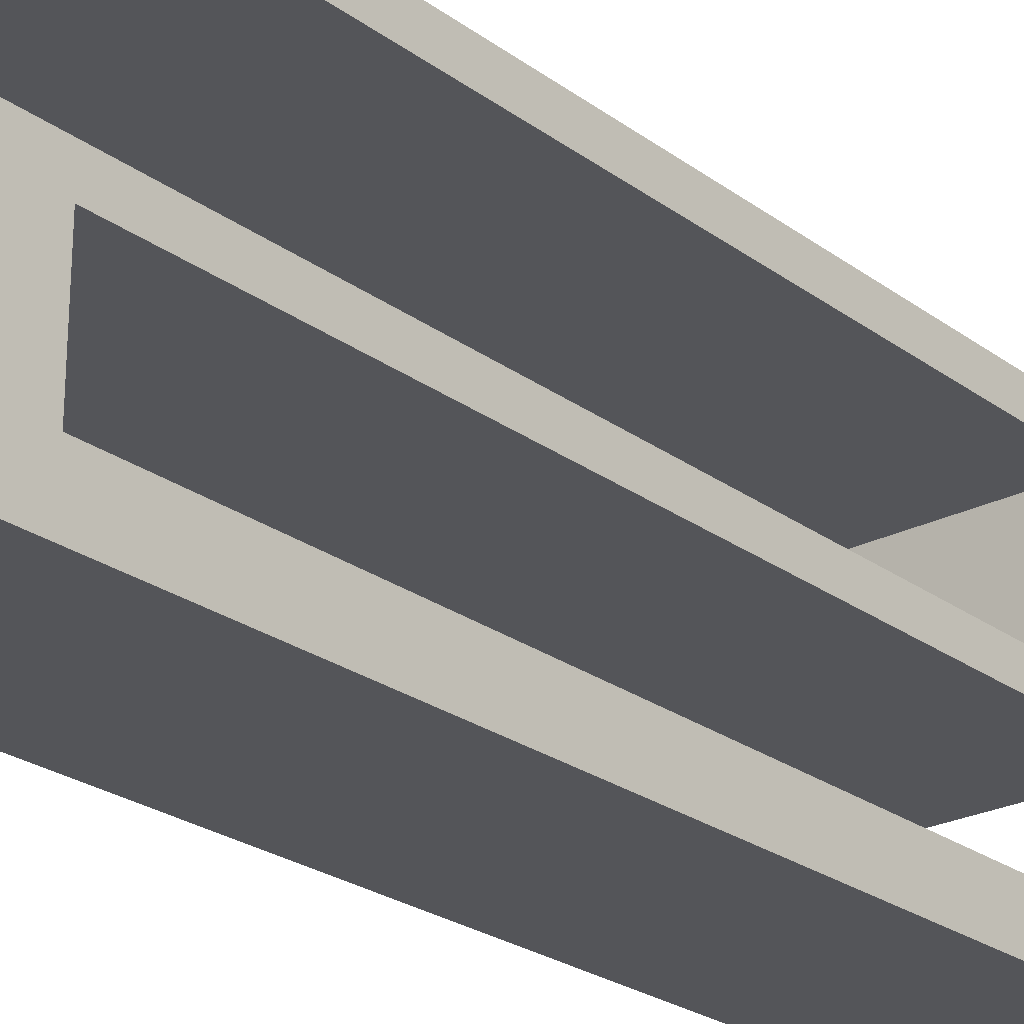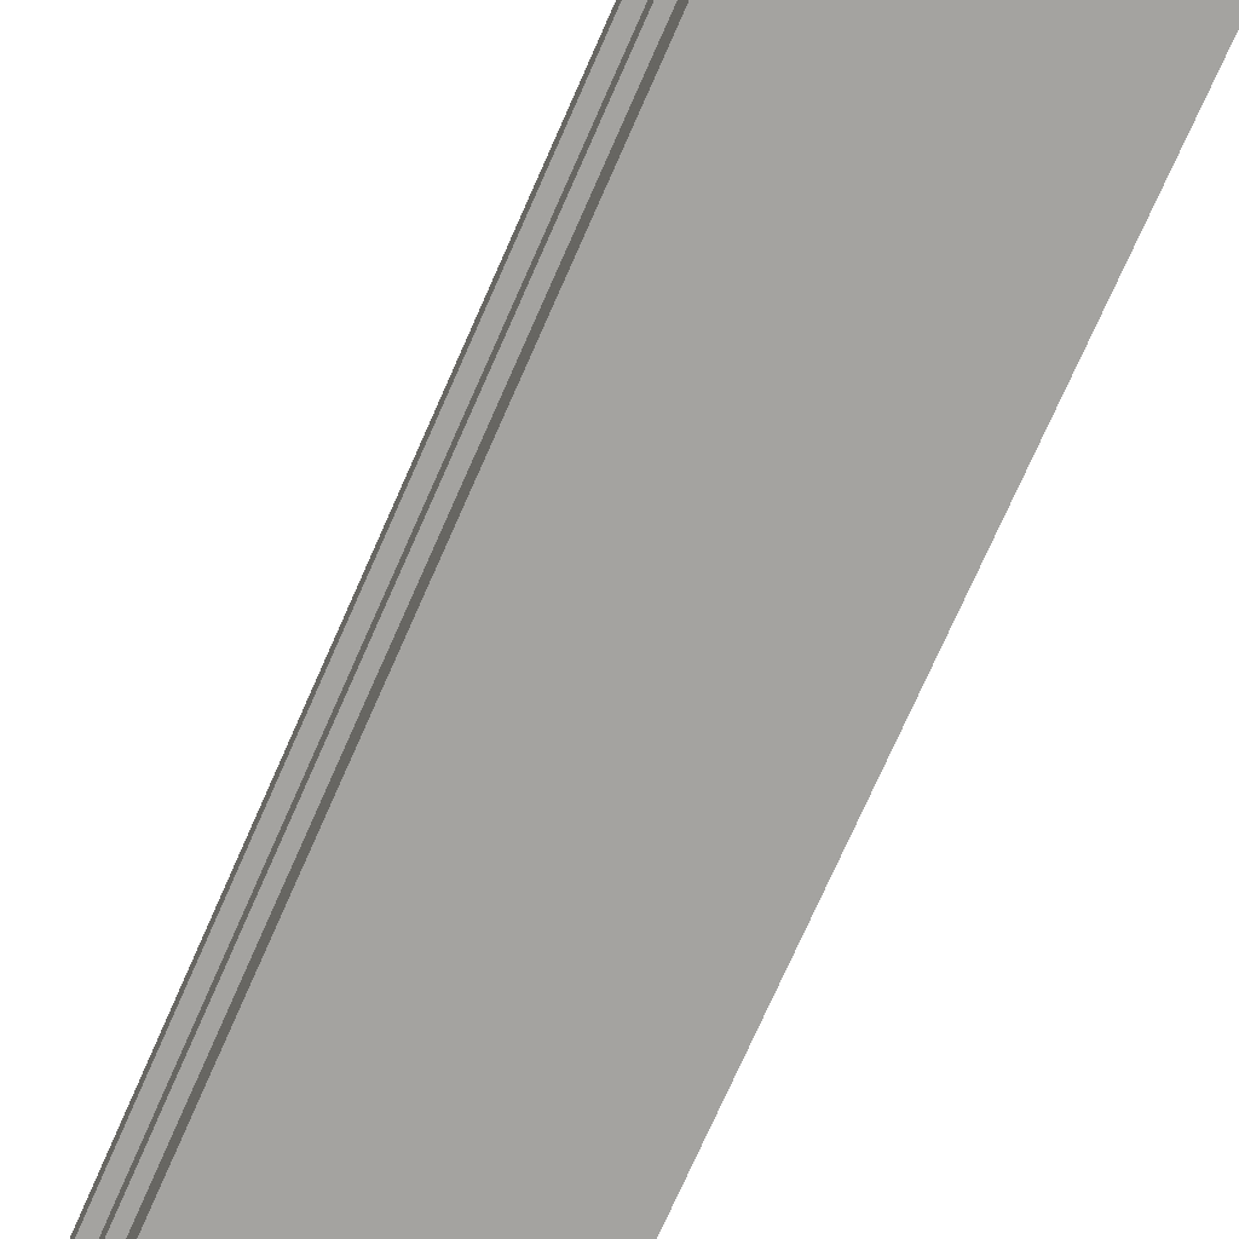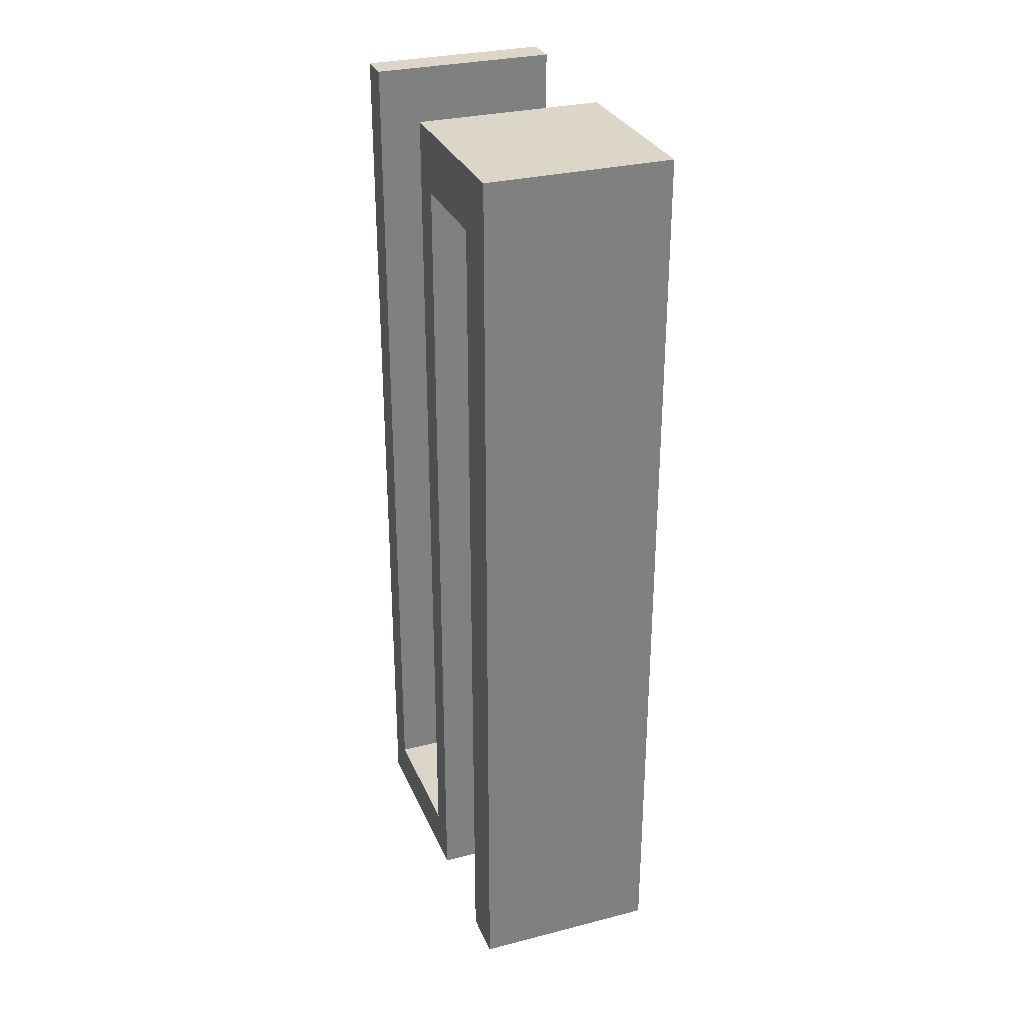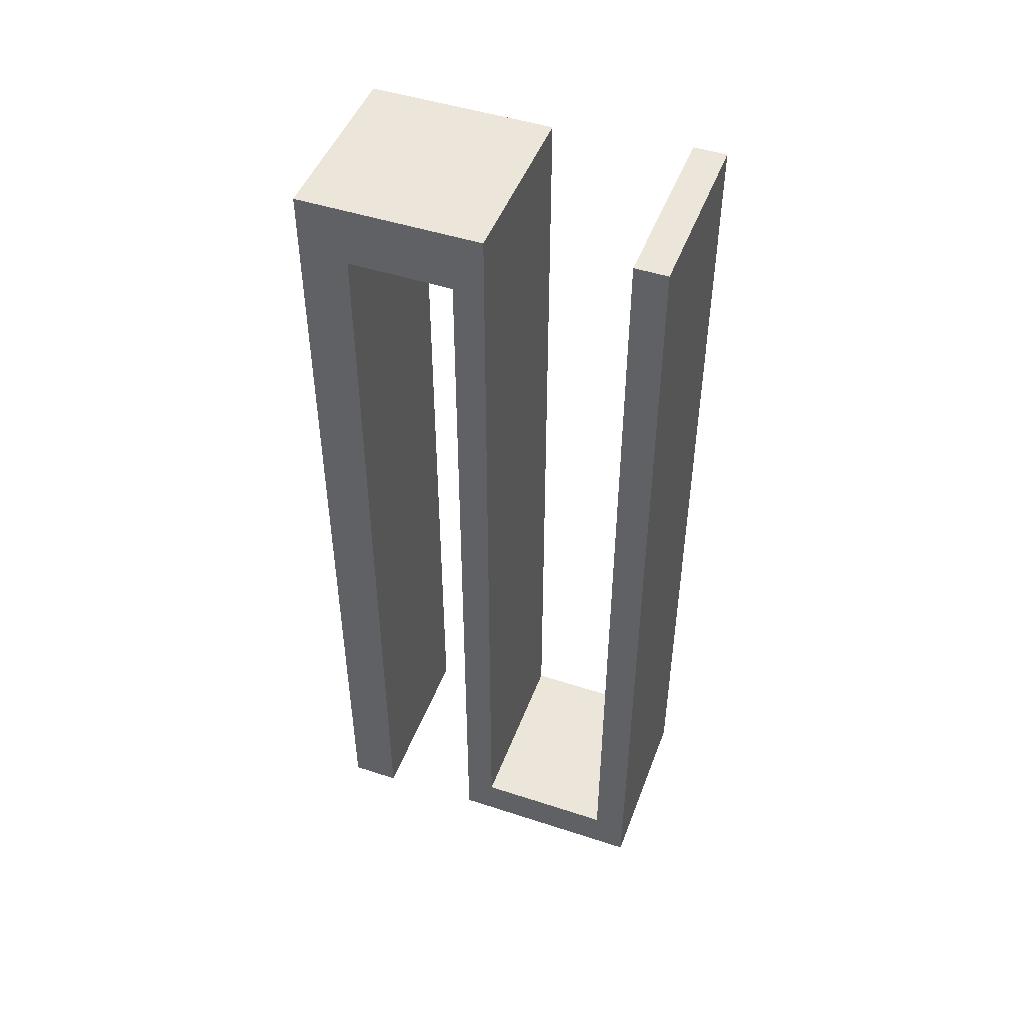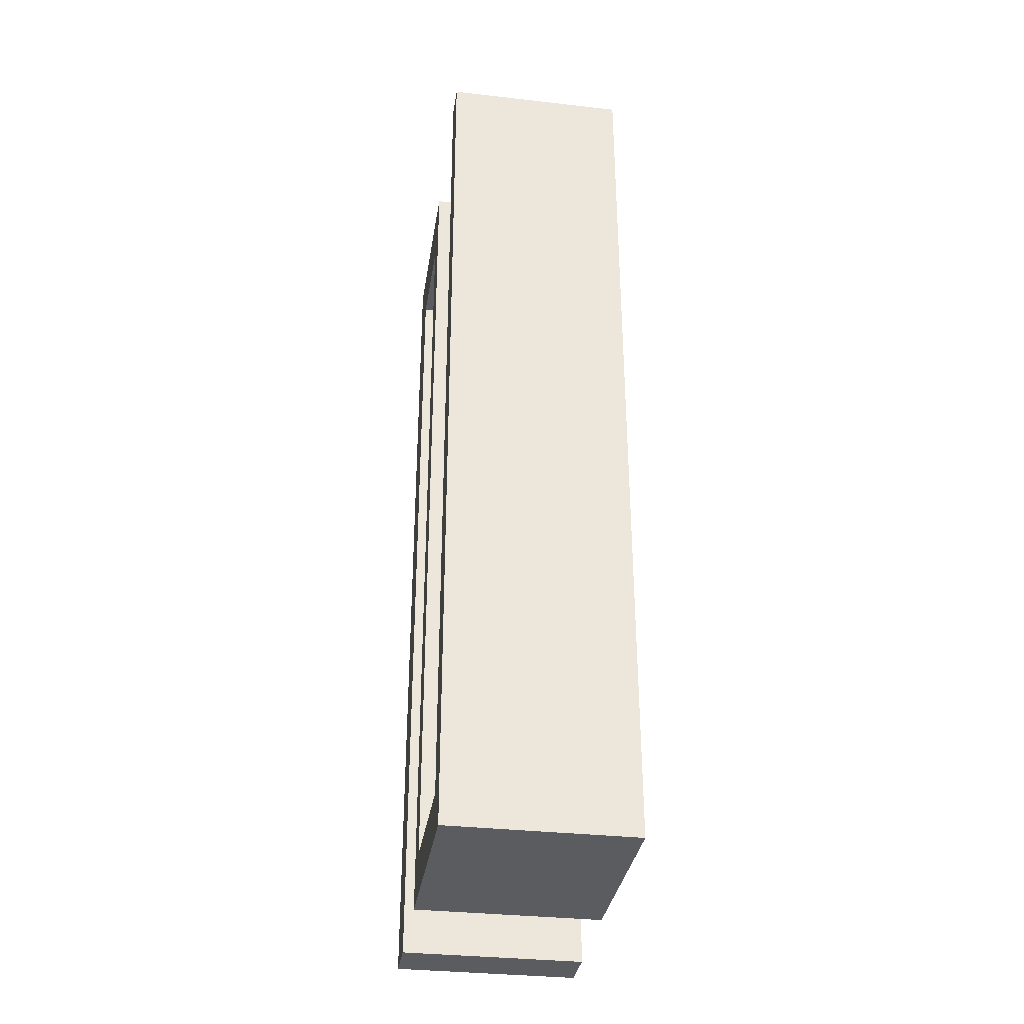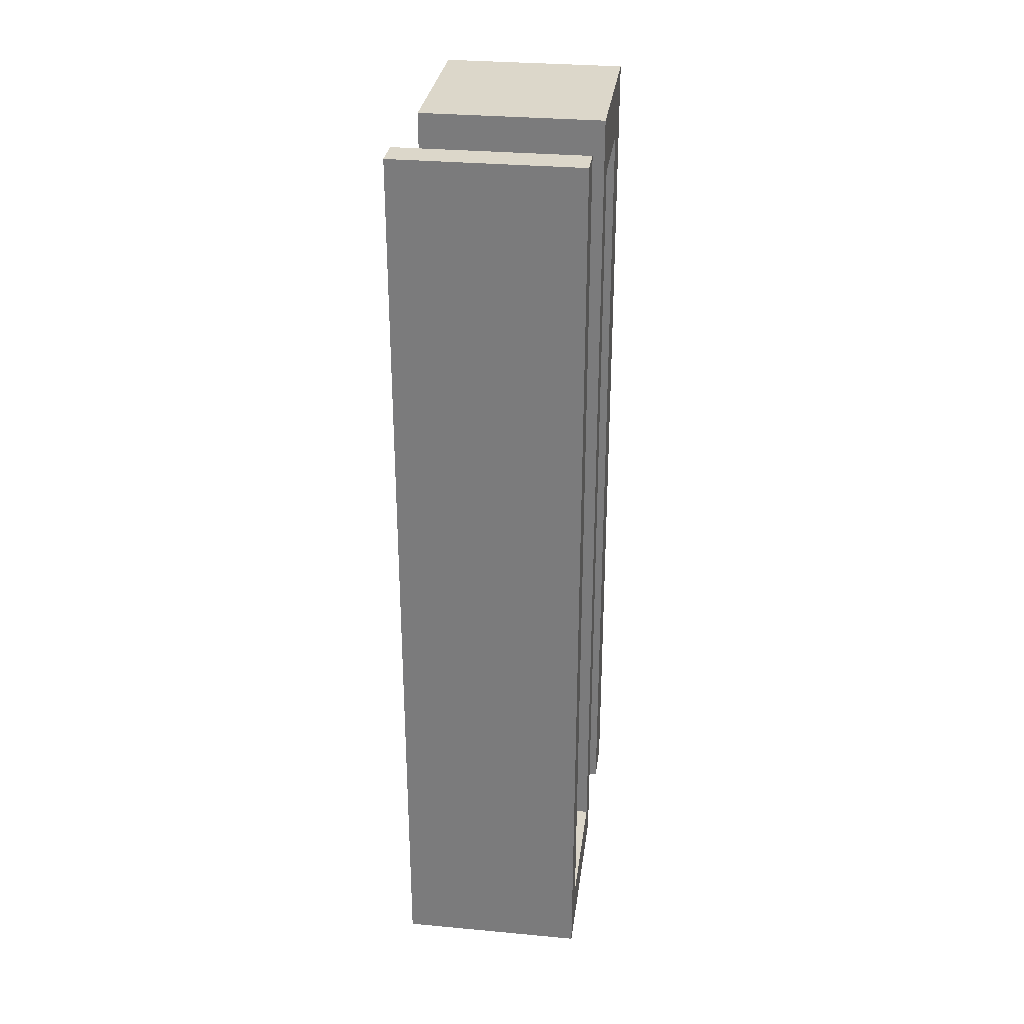
<metadata>
{"format":"obj","ext":"obj","renderer":"f3d","projection":"perspective","resolution":1024,"background":"white","views":[{"elev":-24.7,"azim":40.2,"up":"+Y"},{"elev":-72.9,"azim":156.3,"up":"+Y"},{"elev":30.2,"azim":-20.2,"up":"+Z"},{"elev":47.7,"azim":110.2,"up":"+Z"},{"elev":-33.9,"azim":171.3,"up":"+Z"},{"elev":30.4,"azim":-172.4,"up":"+Z"}]}
</metadata>
<code>
v 0 0 6.5
v 0 -3 6.5
v 3 -3 6.5
v 3 0 6.5
v 0 0 -7.5
v 0 0 6.5
v 3 0 6.5
v 3 0 -7.5
v 0 2.243 -7.5
v 0 0 -7.5
v 3 0 -7.5
v 3 2.243 -7.5
v 0 2.243 6.689
v 0 2.243 -7.5
v 3 2.243 -7.5
v 3 2.243 6.689
v 0 2.773 6.689
v 0 2.243 6.689
v 3 2.243 6.689
v 3 2.773 6.689
v 0 2.773 -8.231
v 0 2.773 6.689
v 3 2.773 6.689
v 3 2.773 -8.231
v 0 -0.5 -8.231
v 0 2.773 -8.231
v 3 2.773 -8.231
v 3 -0.5 -8.231
v 0 -0.5 5.5
v 0 -0.5 -8.231
v 3 -0.5 -8.231
v 3 -0.5 5.5
v 0 -2.2 5.5
v 0 -0.5 5.5
v 3 -0.5 5.5
v 3 -2.2 5.5
v 0 -2.2 -8.319
v 0 -2.2 5.5
v 3 -2.2 5.5
v 3 -2.2 -8.319
v 0 -3 -8.319
v 0 -2.2 -8.319
v 3 -2.2 -8.319
v 3 -3 -8.319
v 0 -3 6.5
v 0 -3 -8.319
v 3 -3 -8.319
v 3 -3 6.5
v 3 -3 6.5
v 3 -3 -8.319
v 3 -2.2 -8.319
v 3 -2.2 5.5
v 3 -0.5 5.5
v 3 -0.5 -8.231
v 3 2.773 -8.231
v 3 2.773 6.689
v 3 2.243 6.689
v 3 2.243 -7.5
v 3 0 -7.5
v 3 0 6.5
v 0 -3 -8.319
v 0 -3 6.5
v 0 0 6.5
v 0 0 -7.5
v 0 2.243 -7.5
v 0 2.243 6.689
v 0 2.773 6.689
v 0 2.773 -8.231
v 0 -0.5 -8.231
v 0 -0.5 5.5
v 0 -2.2 5.5
v 0 -2.2 -8.319
g c8225e8a-e33f-11ea-b8c2-54bf646e7e1f
f 1 2 4
f 4 2 3
g c822aca6-e33f-11ea-9b97-54bf646e7e1f
f 5 6 8
f 8 6 7
g c822d3c8-e33f-11ea-919b-54bf646e7e1f
f 9 10 12
f 12 10 11
g c822fab0-e33f-11ea-8d5d-54bf646e7e1f
f 13 14 16
f 16 14 15
g c82348f0-e33f-11ea-a119-54bf646e7e1f
f 17 18 20
f 20 18 19
g c823971c-e33f-11ea-accb-54bf646e7e1f
f 21 22 24
f 24 22 23
g c823be08-e33f-11ea-b019-54bf646e7e1f
f 25 26 28
f 28 26 27
g c8240c26-e33f-11ea-bfe9-54bf646e7e1f
f 29 30 32
f 32 30 31
g c824817a-e33f-11ea-bc3e-54bf646e7e1f
f 33 34 36
f 36 34 35
g c824cf9e-e33f-11ea-a185-54bf646e7e1f
f 37 38 40
f 40 38 39
g c8251dd0-e33f-11ea-9509-54bf646e7e1f
f 41 42 44
f 44 42 43
g c8256be4-e33f-11ea-bc09-54bf646e7e1f
f 45 46 48
f 48 46 47
g c825e124-e33f-11ea-a406-54bf646e7e1f
f 60 49 52
f 52 49 50
f 52 50 51
f 52 53 60
f 60 53 59
f 59 53 54
f 59 54 58
f 58 54 55
f 58 55 56
f 56 57 58
g c8267d64-e33f-11ea-bc29-54bf646e7e1f
f 72 61 71
f 71 61 62
f 71 62 63
f 71 63 70
f 70 63 64
f 70 64 69
f 69 64 65
f 69 65 68
f 68 65 67
f 67 65 66

</code>
